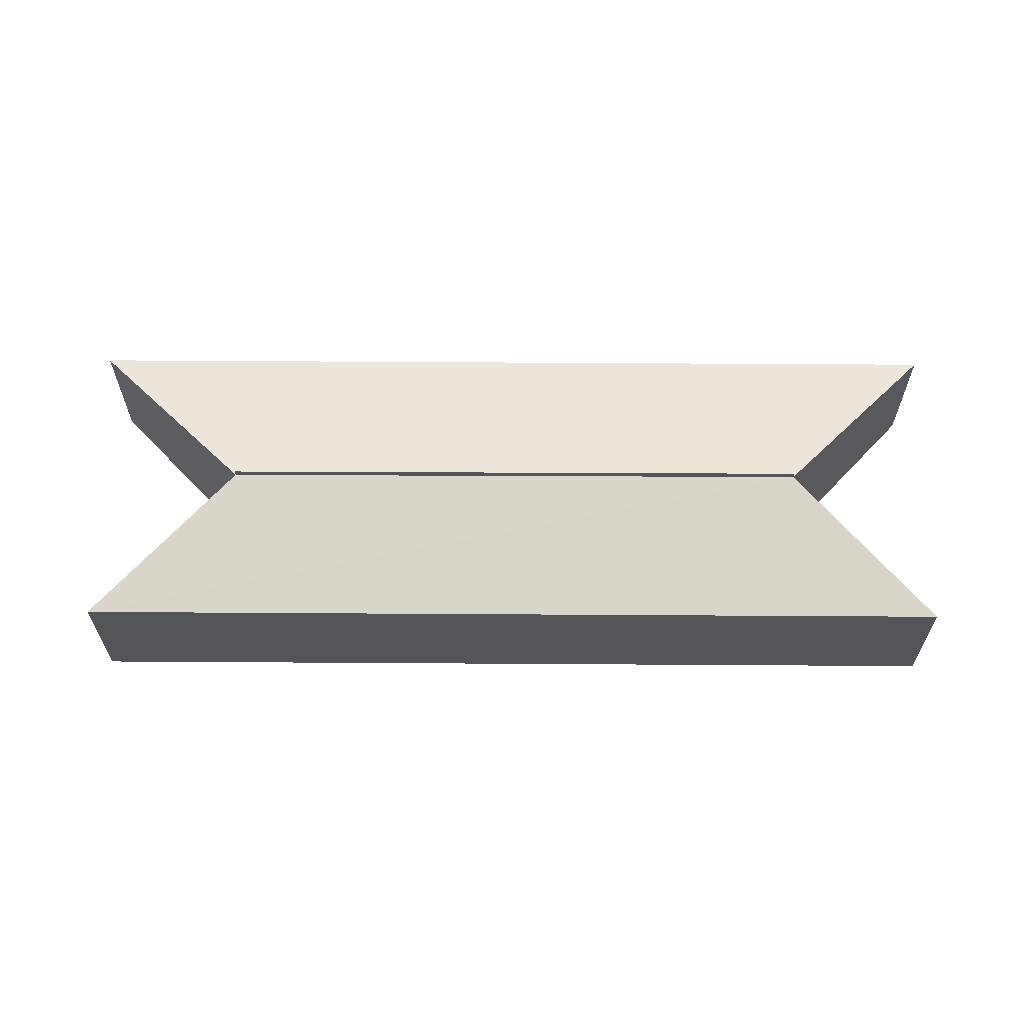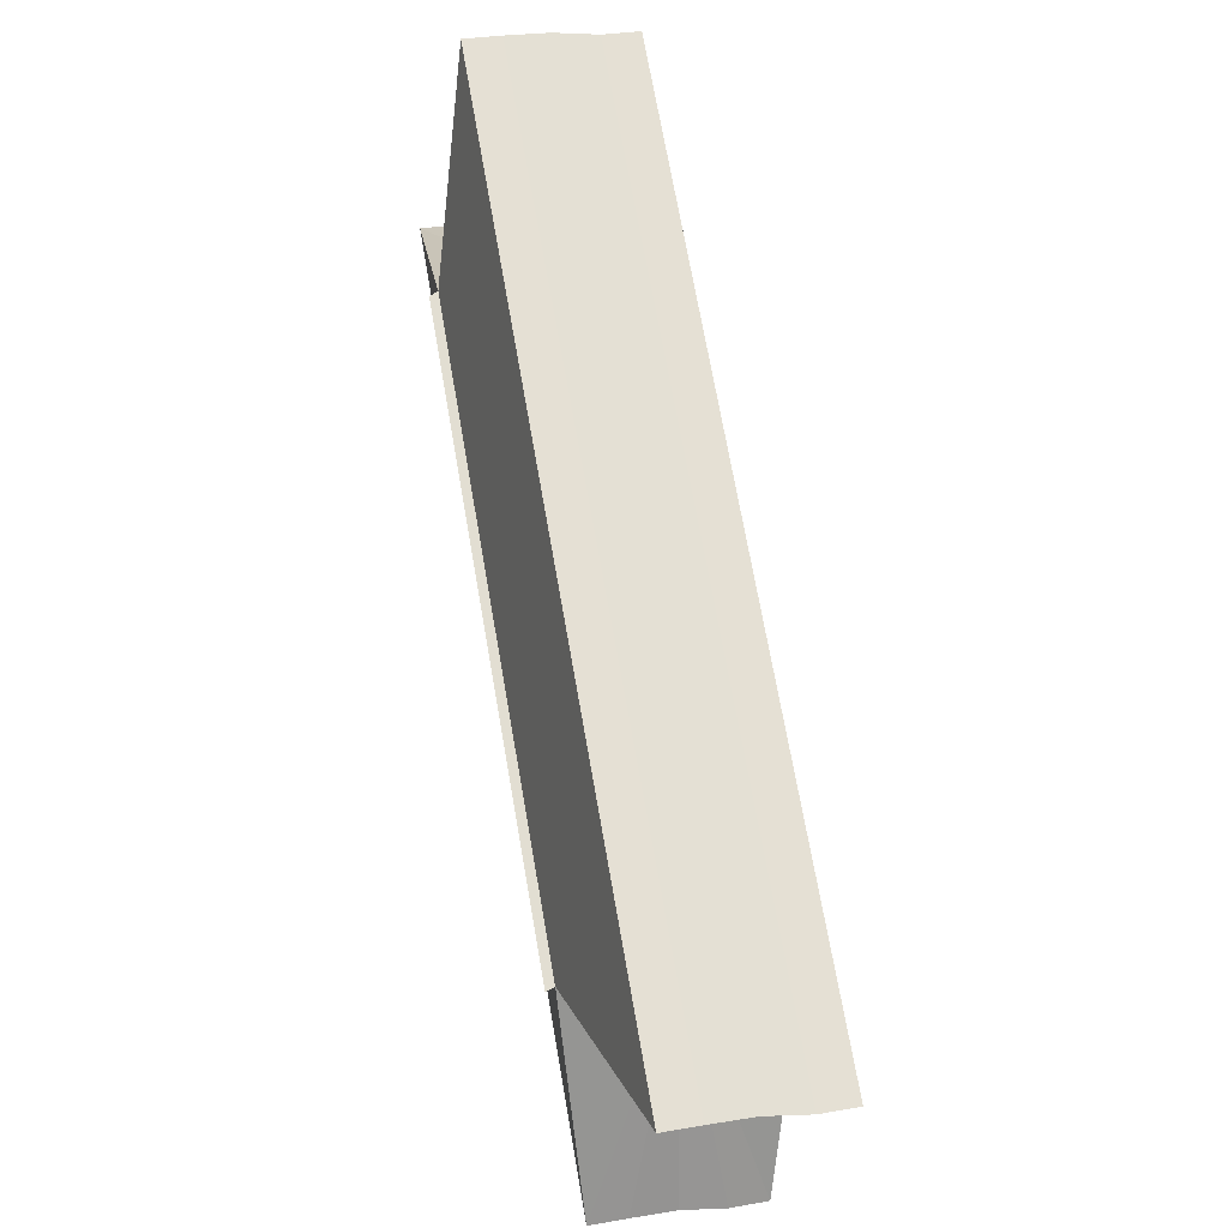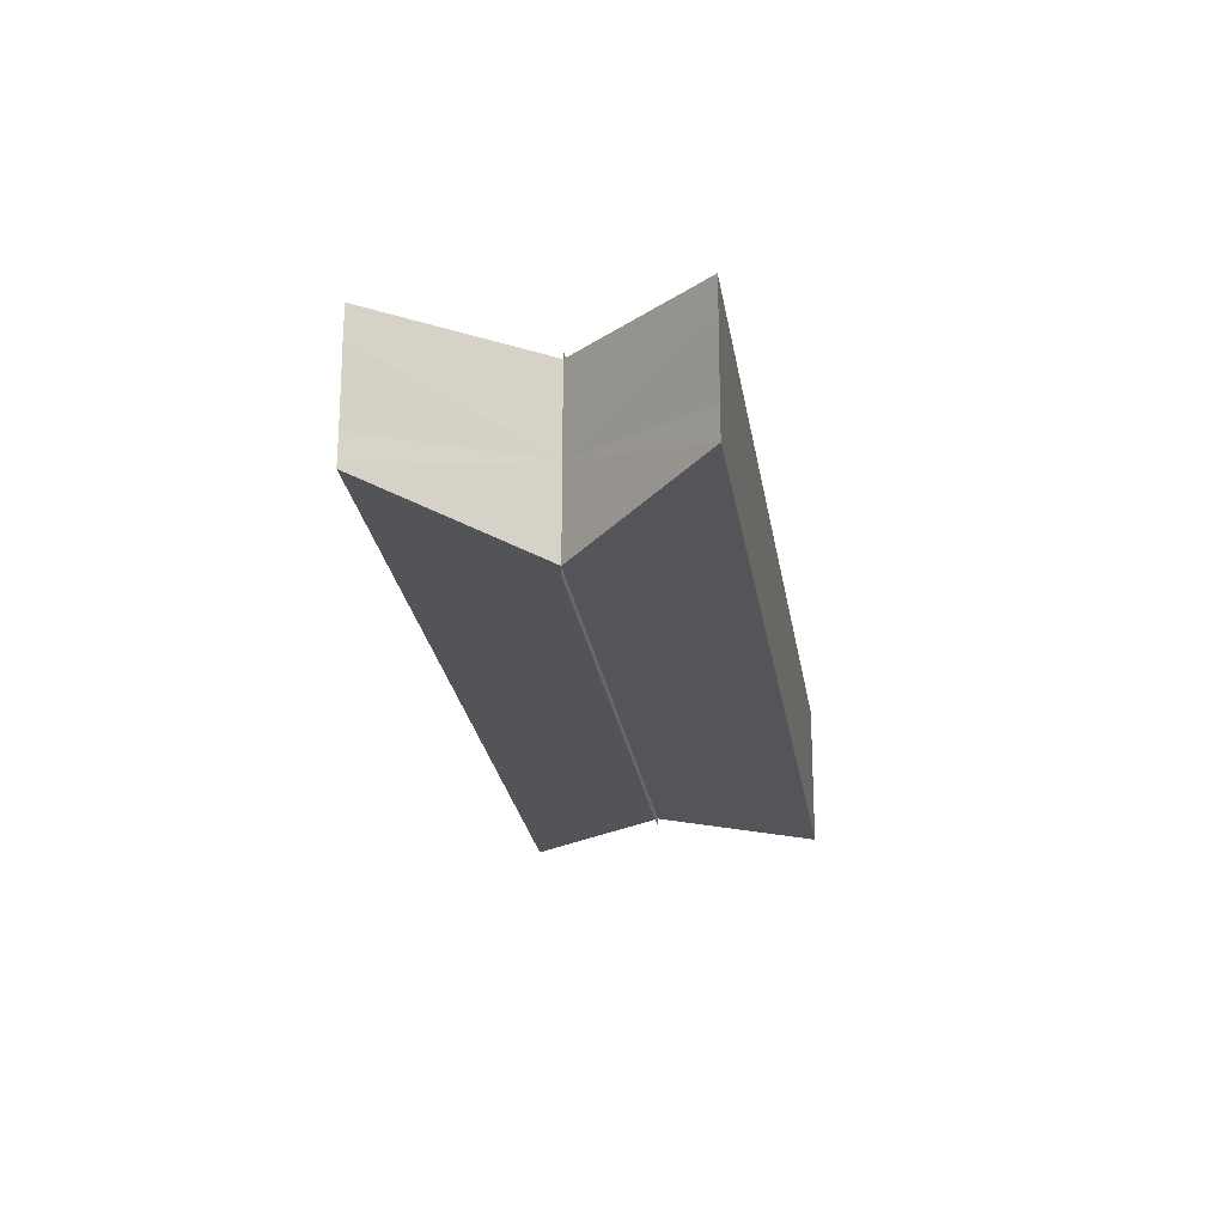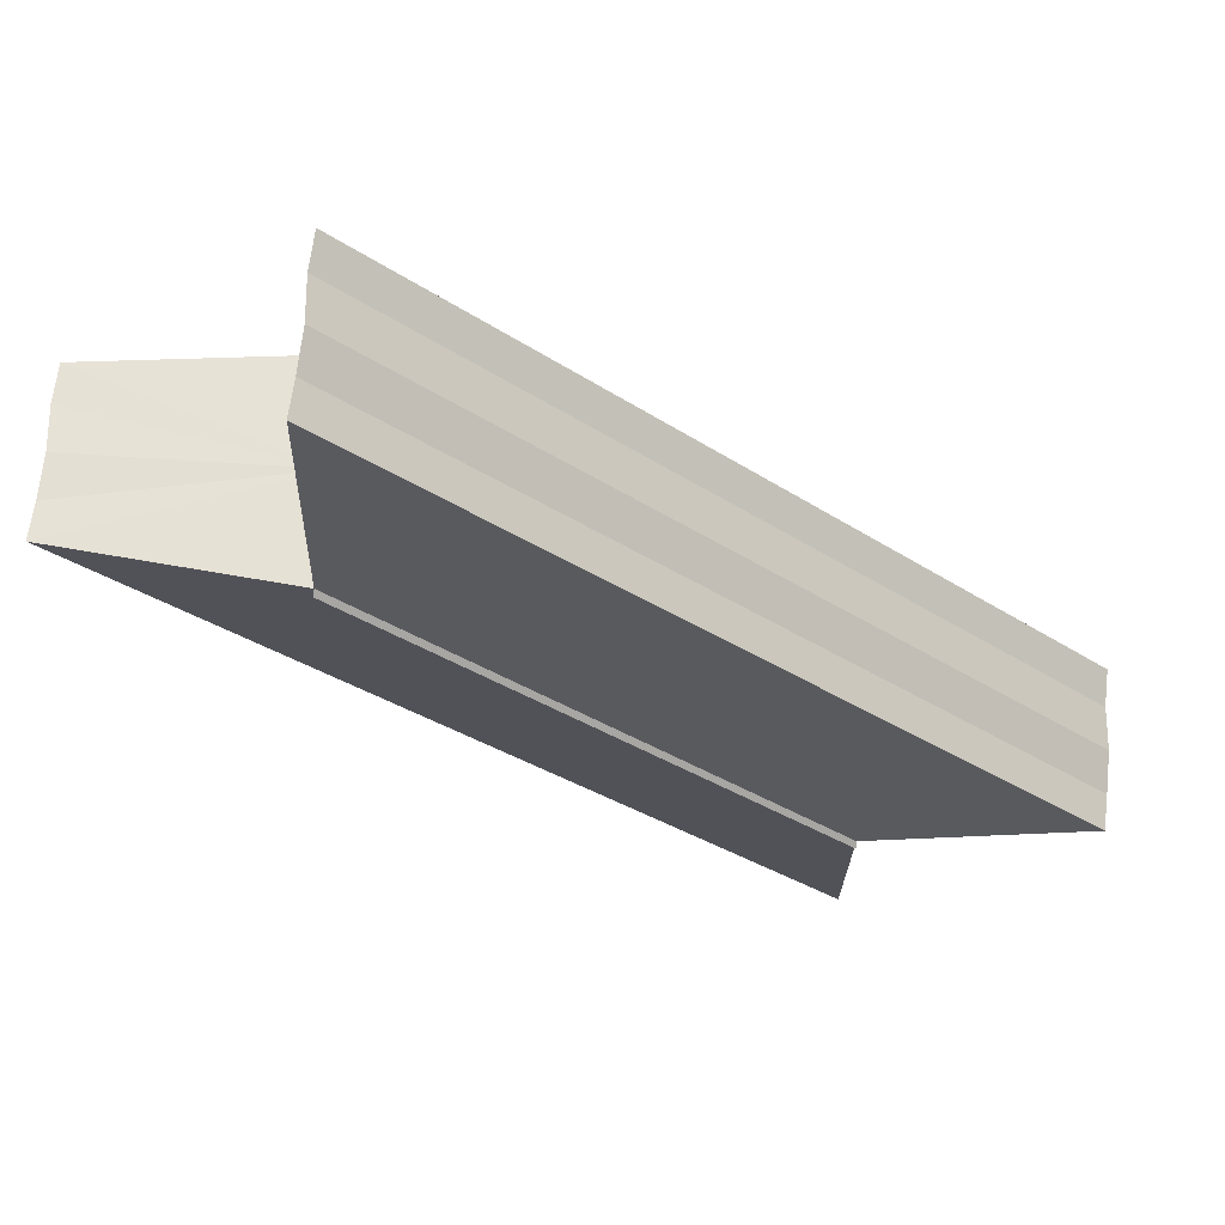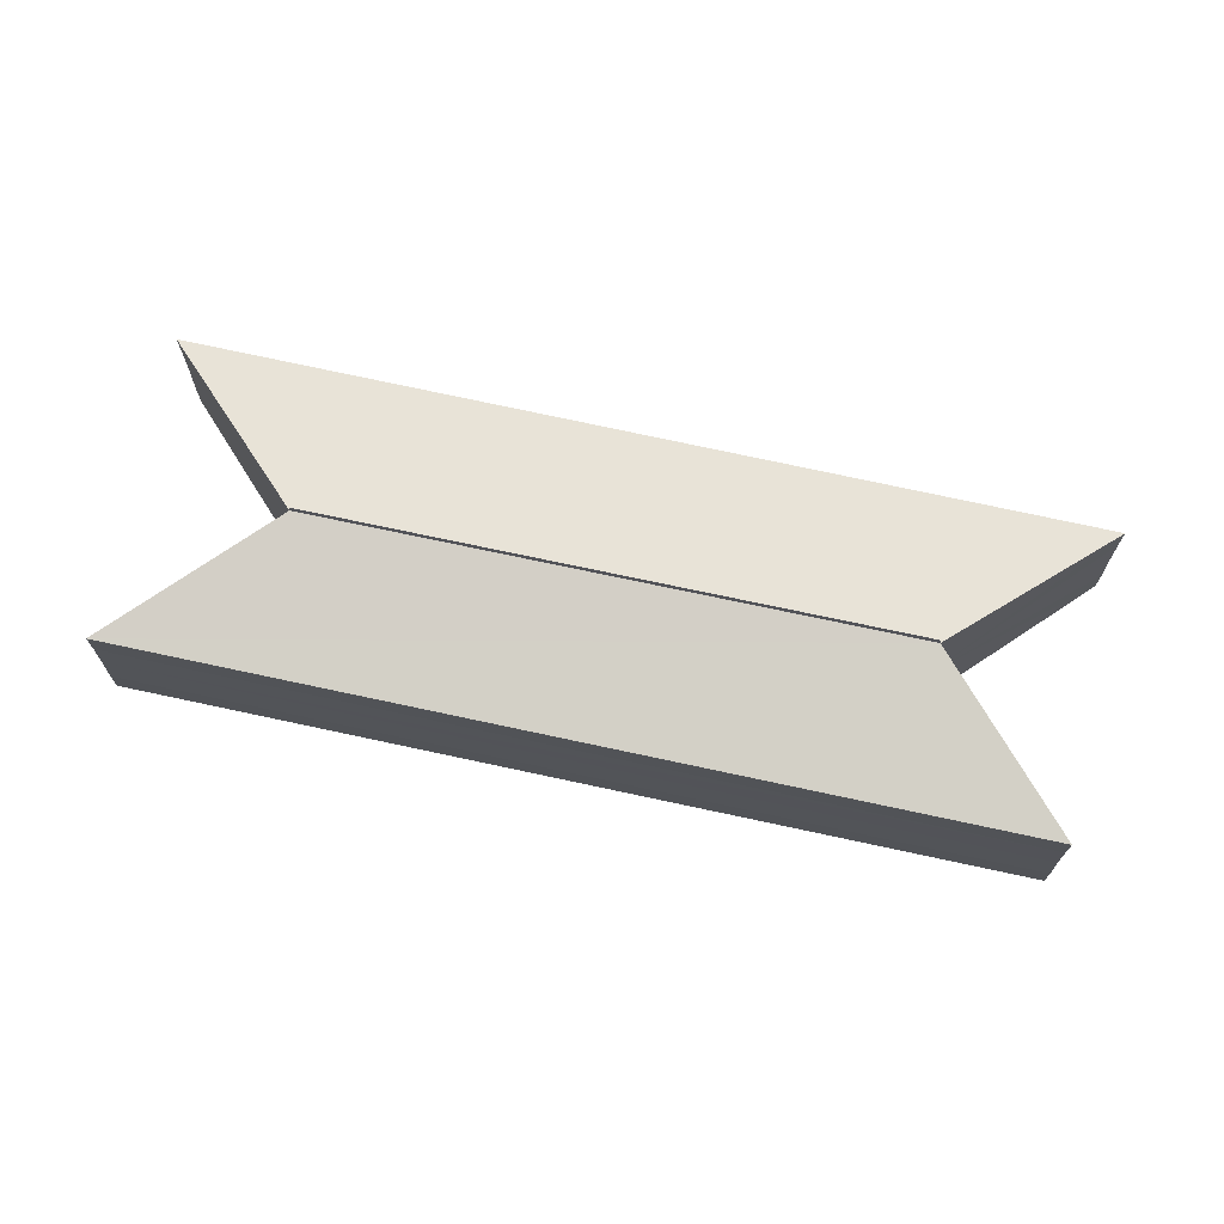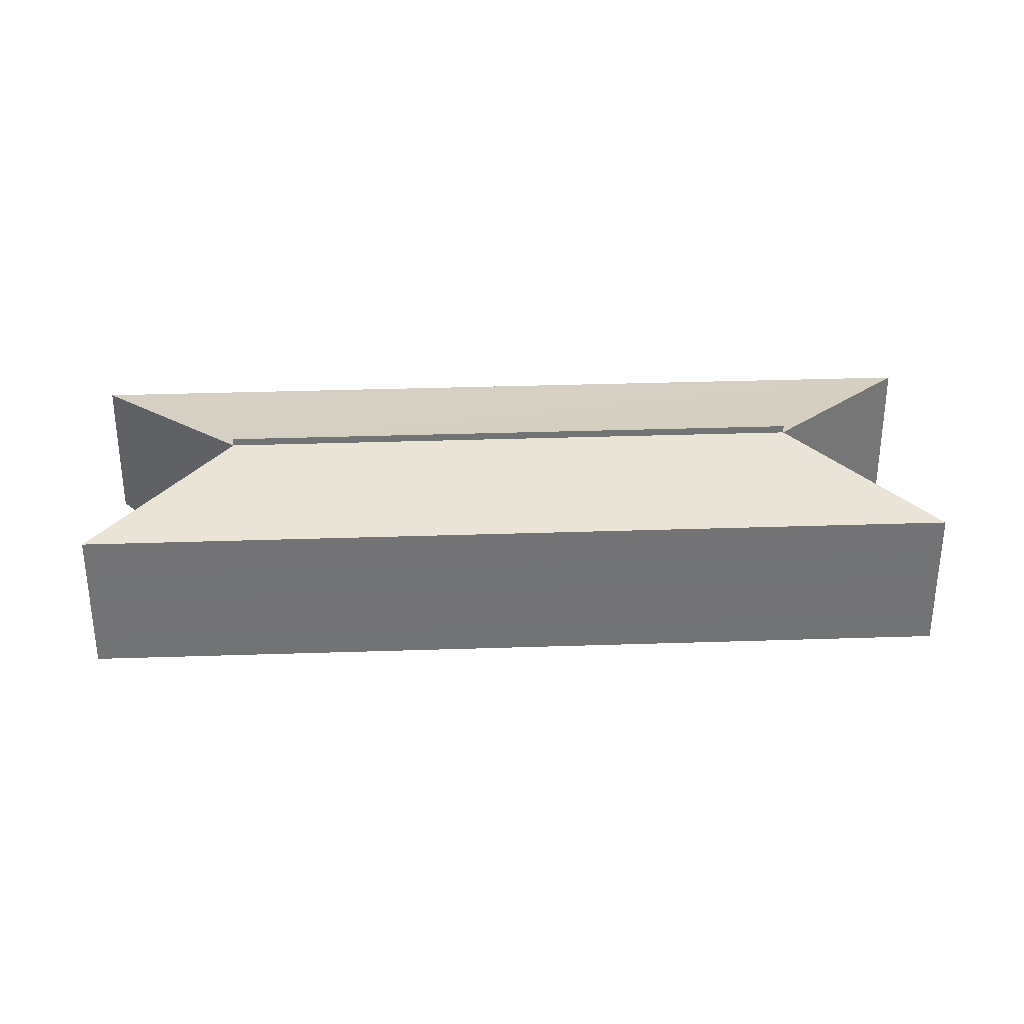
<metadata>
{"format":"obj","ext":"obj","renderer":"f3d","projection":"perspective","resolution":1024,"background":"white","views":[{"elev":65.5,"azim":-134.7,"up":"+Z"},{"elev":22.2,"azim":-103.8,"up":"+Y"},{"elev":-24.8,"azim":143.6,"up":"+Z"},{"elev":64.5,"azim":-176.1,"up":"+Y"},{"elev":71.6,"azim":57.4,"up":"+Z"},{"elev":34.3,"azim":-137.7,"up":"+Z"}]}
</metadata>
<code>
o 31510
v 2190 1879 8.76
v 2190 1879 8.76
v 2190 1879 8.76
v 2190 1879 8.761
v 2190 1879 8.761
v 2190 1879 8.76
v 2190 1879 8.76
v 2190 1879 8.765
v 2190 1879 8.761
v 2190 1879 8.769
v 2190 1879 8.77
v 2190 1879 8.769
v 2190 1879 8.77
v 2190 1879 8.77
v 2190 1879 8.769
v 2190 1879 8.77
v 2190 1879 8.77
v 2190 1879 8.765
v 2190 1879 8.767
v 2190 1879 8.763
v 2190 1879 8.765
v 2190 1879 8.765
v 2190 1879 8.763
v 2190 1879 8.767
v 2190 1879 8.761
v 2190 1879 8.769
v 2190 1879 8.765
v 2190 1879 8.76
v 2190 1879 8.77
v 2190 1879 8.76
v 2190 1879 8.761
v 2190 1879 8.76
v 2190 1879 8.76
v 2190 1879 8.76
v 2190 1879 8.76
v 2190 1879 8.761
v 2190 1879 8.761
v 2190 1879 8.765
v 2190 1879 8.76
v 2190 1879 8.769
v 2190 1879 8.77
v 2190 1879 8.77
v 2190 1879 8.769
v 2190 1879 8.77
v 2190 1879 8.77
v 2190 1879 8.77
v 2190 1879 8.77
v 2190 1879 8.769
v 2190 1879 8.765
v 2190 1879 8.767
v 2190 1879 8.765
v 2190 1879 8.763
v 2190 1879 8.763
v 2190 1879 8.765
v 2190 1879 8.767
v 2190 1879 8.761
v 2190 1879 8.769
v 2190 1879 8.763
v 2190 1879 8.761
v 2190 1879 8.765
v 2190 1879 8.76
v 2190 1879 8.77
v 2190 1879 8.767
v 2190 1879 8.769
v 2190 1879 8.765
v 2190 1879 8.763
v 2190 1879 8.765
v 2190 1879 8.767
v 2190 1879 8.767
v 2190 1879 8.765
v 2190 1879 8.763
v 2190 1879 8.765
v 2190 1879 8.769
v 2190 1879 8.767
v 2190 1879 8.761
v 2190 1879 8.763
v 2190 1879 8.769
v 2190 1879 8.767
v 2190 1879 8.761
v 2190 1879 8.763
v 2190 1879 8.765
v 2190 1879 8.767
v 2190 1879 8.765
v 2190 1879 8.763
v 2190 1879 8.763
v 2190 1879 8.765
v 2190 1879 8.761
v 2190 1879 8.763
v 2190 1879 8.767
v 2190 1879 8.765
v 2190 1879 8.769
v 2190 1879 8.767
f 1 2 3
f 4 2 5
f 3 6 7
f 5 6 7
f 8 9 7
f 8 10 11
f 12 13 11
f 14 13 11
f 15 16 12
f 17 16 14
f 18 19 10
f 18 20 9
f 18 21 19
f 18 22 20
f 18 23 21
f 18 24 22
f 18 25 23
f 18 26 24
f 27 28 25
f 27 29 26
f 30 31 32
f 30 33 32
f 32 34 35
f 32 36 37
f 38 36 39
f 38 40 41
f 42 40 43
f 42 44 45
f 46 47 42
f 46 48 42
f 49 50 40
f 49 51 50
f 49 52 51
f 49 53 36
f 49 54 53
f 49 55 54
f 49 56 52
f 49 57 55
f 58 56 59
f 60 61 56
f 60 62 57
f 63 57 64
f 65 66 58
f 67 68 63
f 69 70 65
f 71 72 67
f 73 74 69
f 75 76 71
f 77 78 73
f 79 80 75
f 78 81 82
f 80 83 84
f 81 85 86
f 85 87 88
f 83 89 90
f 89 91 92

</code>
